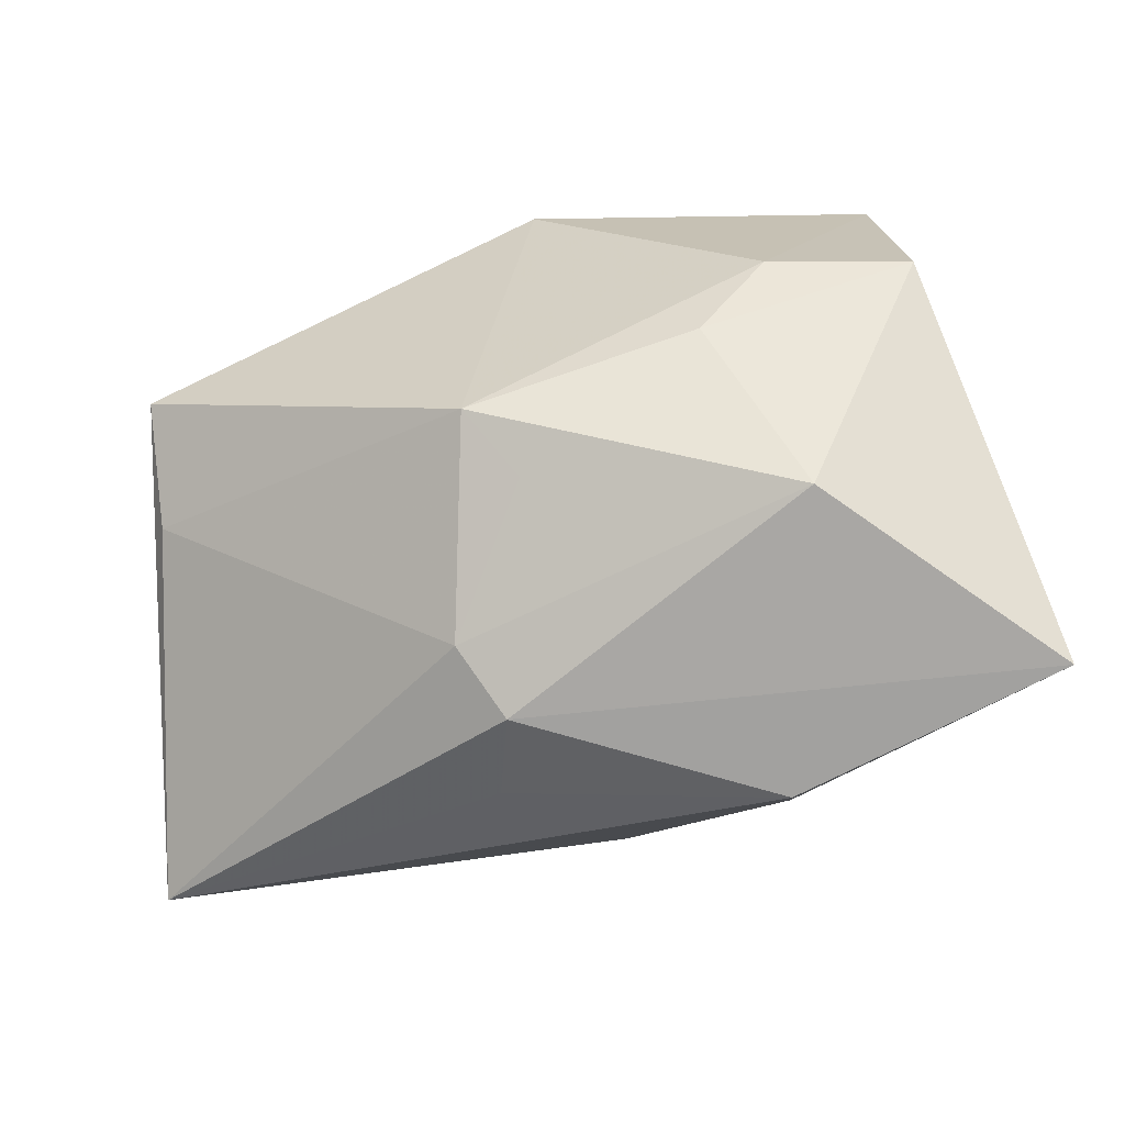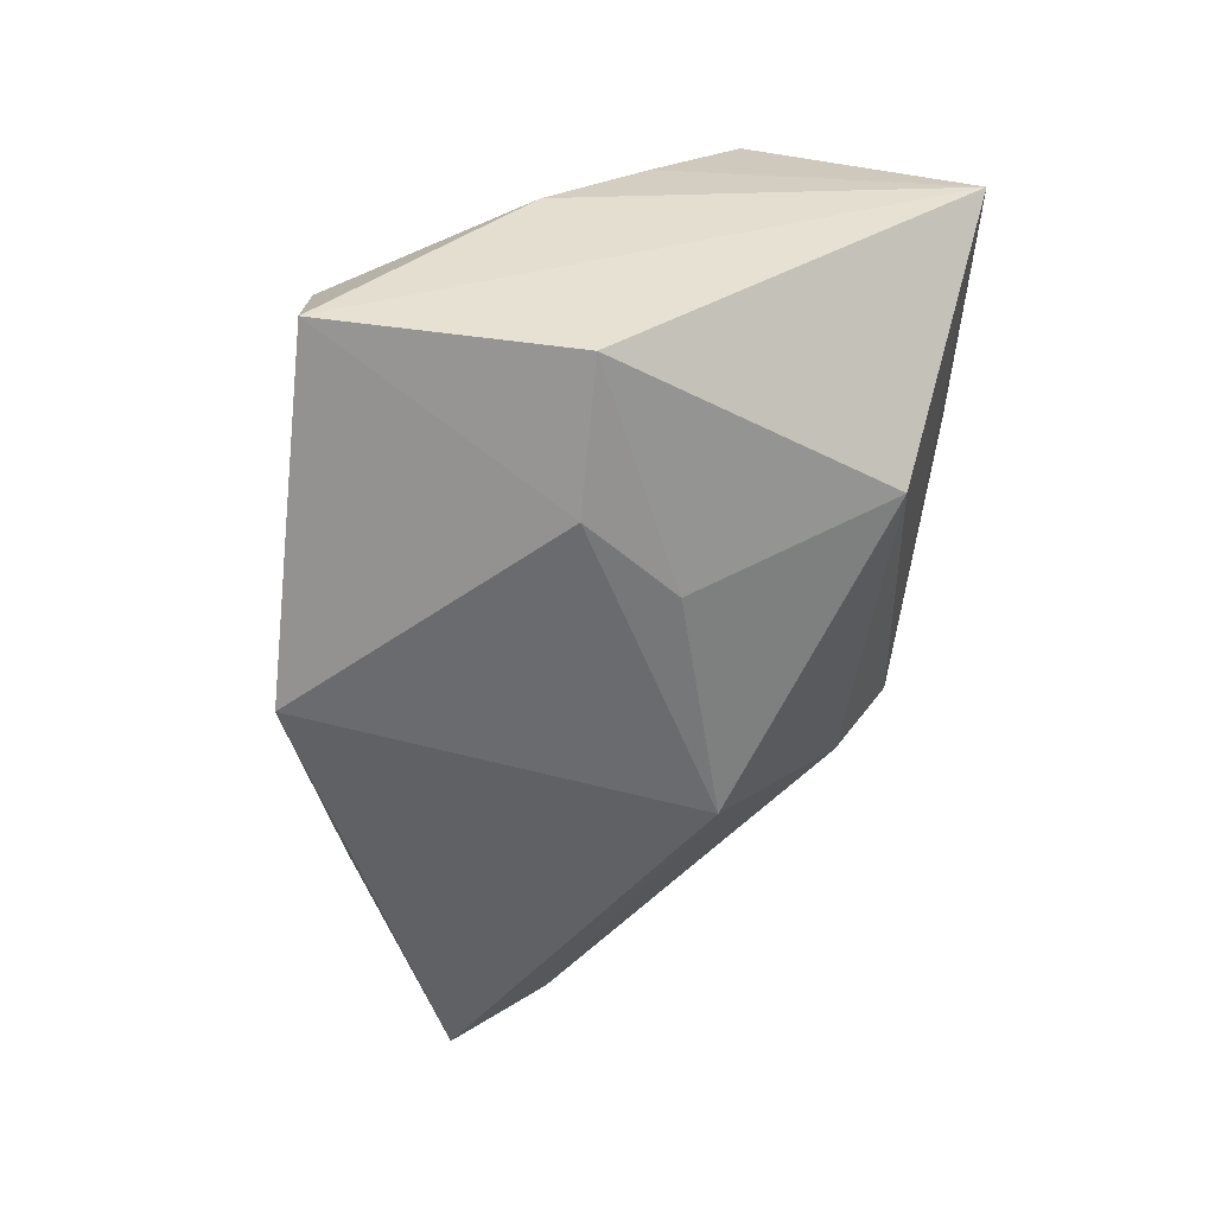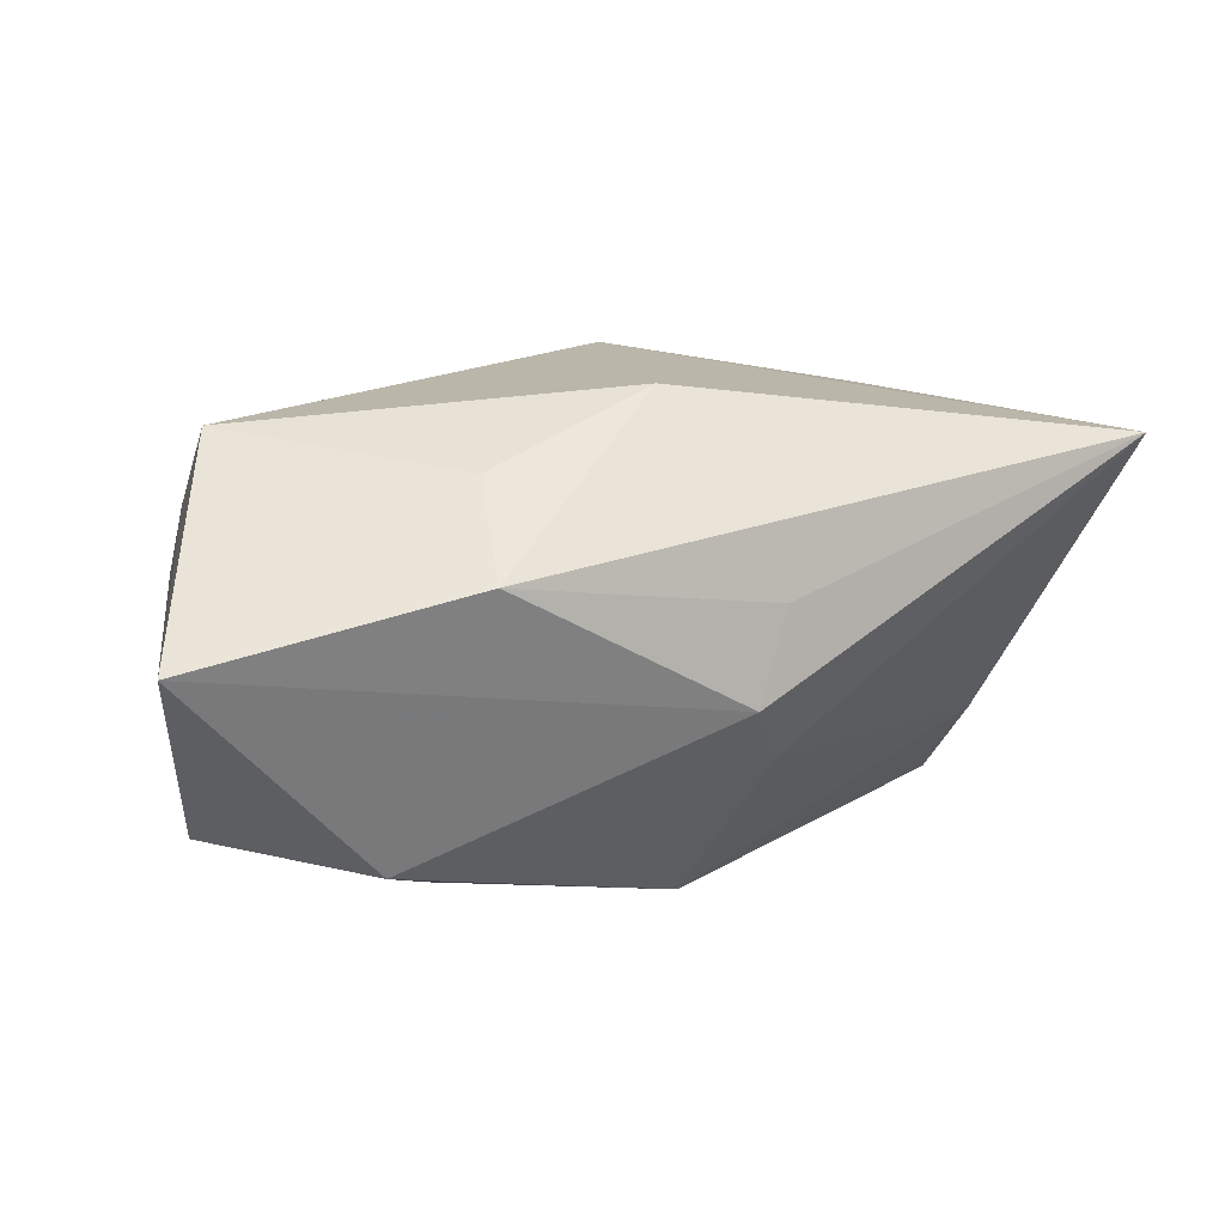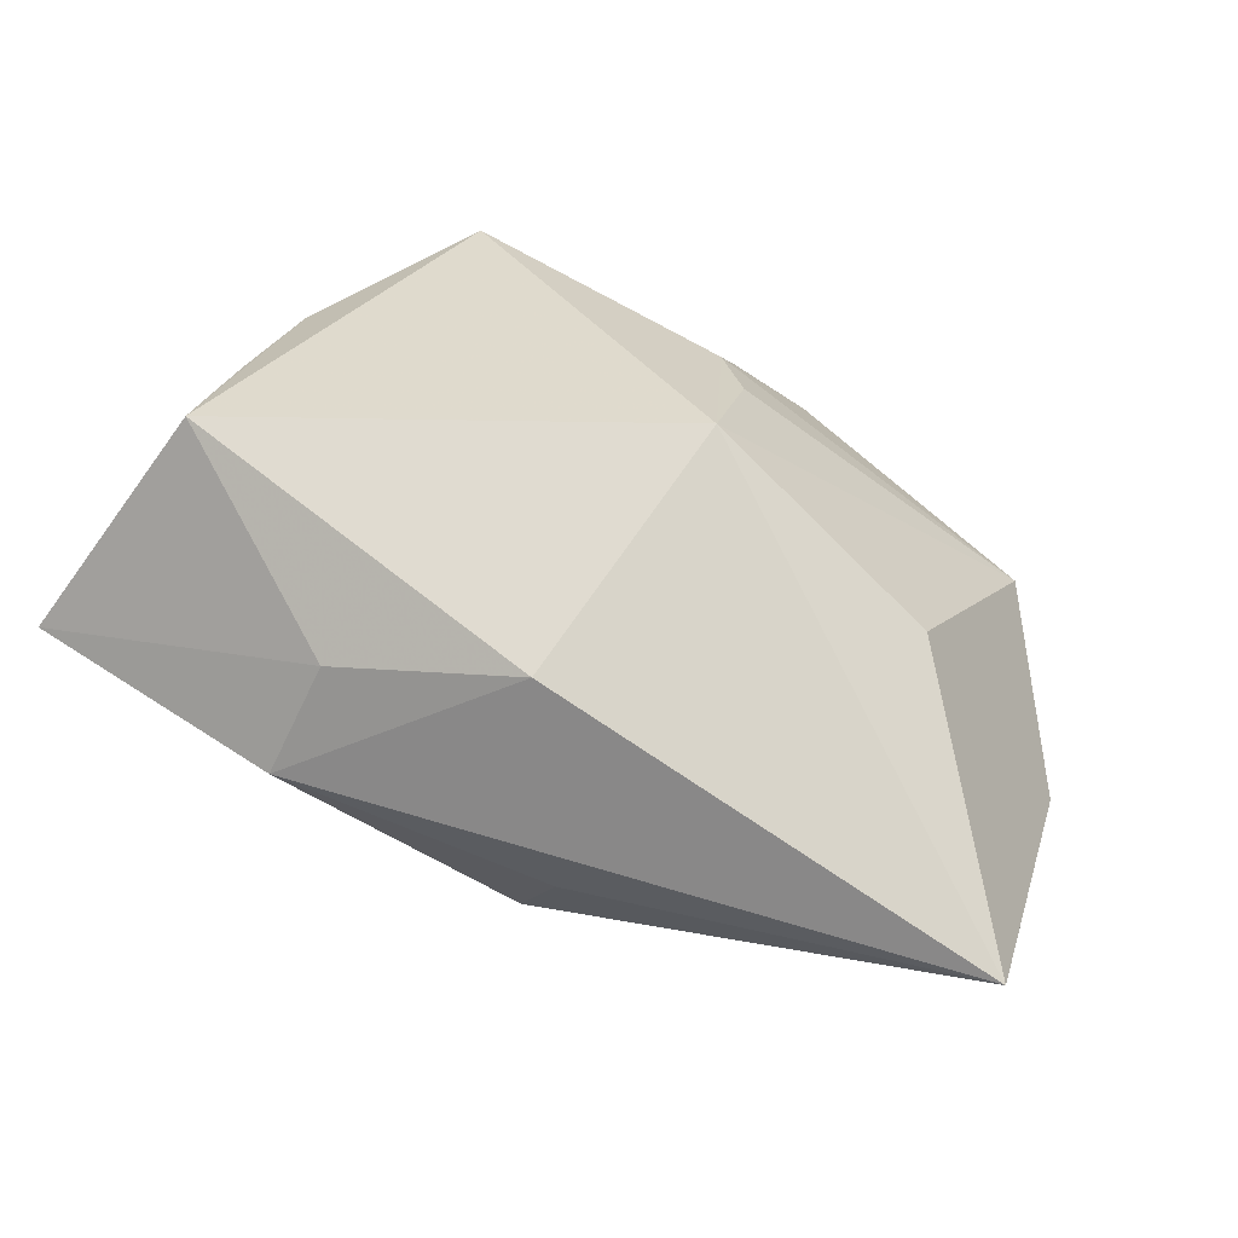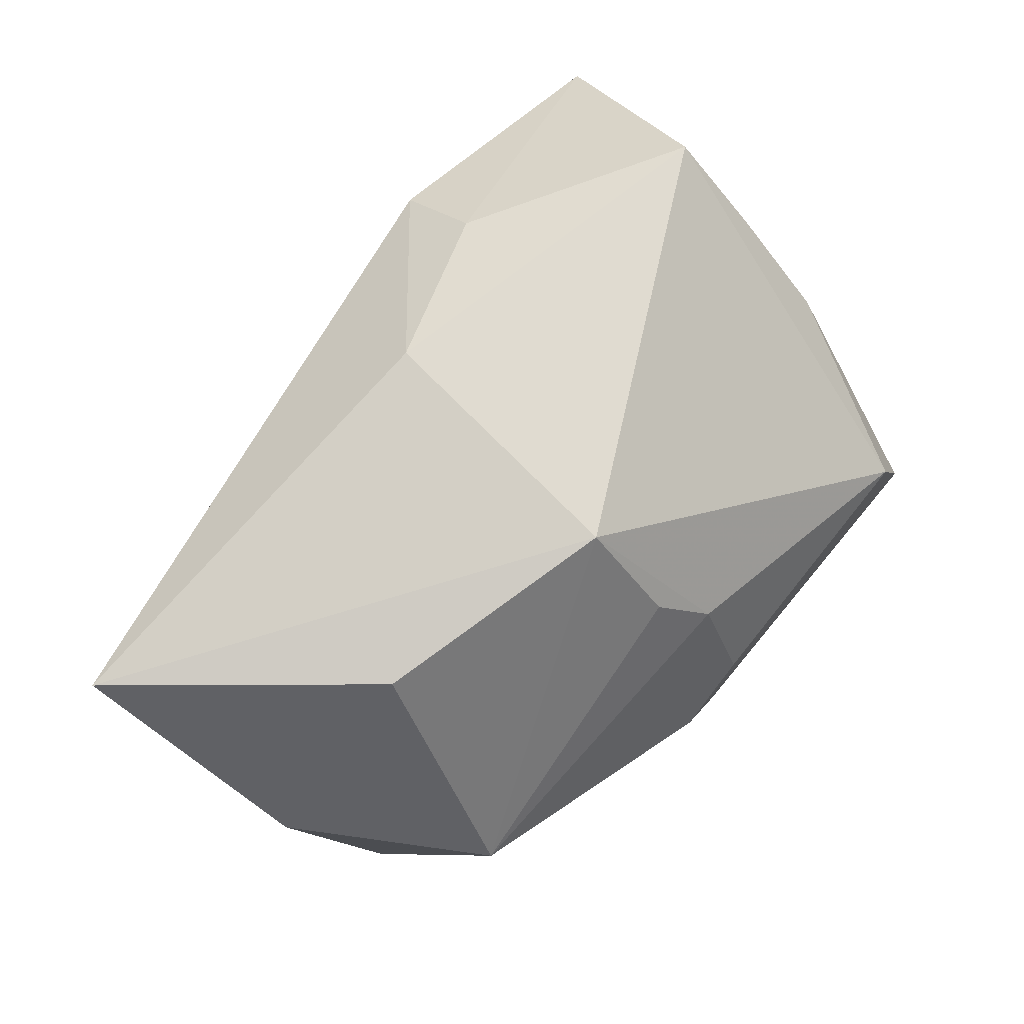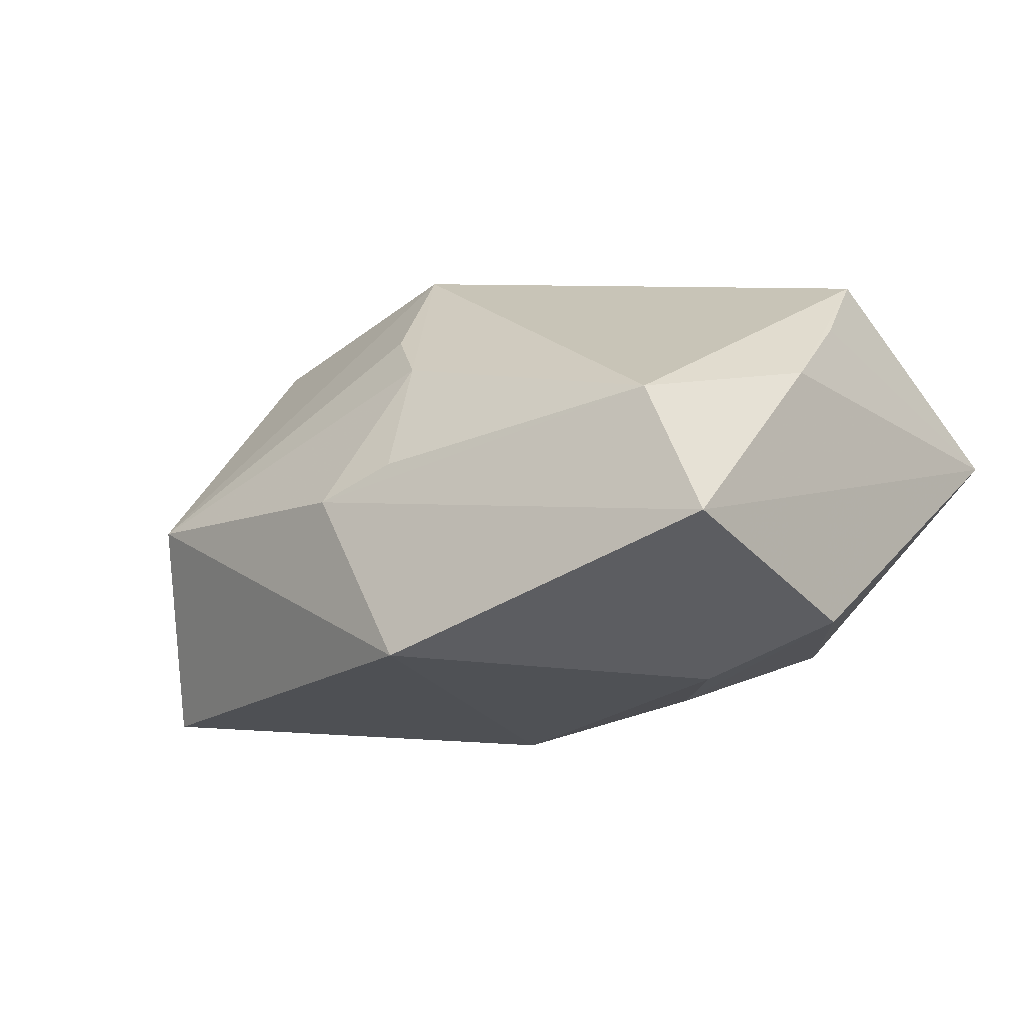
<metadata>
{"format":"obj","ext":"obj","renderer":"f3d","projection":"perspective","resolution":1024,"background":"white","views":[{"elev":-58.2,"azim":-165.5,"up":"+Y"},{"elev":-53.4,"azim":-97.6,"up":"+Z"},{"elev":15.6,"azim":-16.8,"up":"+Z"},{"elev":73.0,"azim":28.2,"up":"+Z"},{"elev":72.4,"azim":129.2,"up":"+Z"},{"elev":-19.9,"azim":-149.9,"up":"+Z"}]}
</metadata>
<code>
v 0.03568 0.0005371 -0.01049
v -0.03132 0.00484 -0.01697
v 0.005873 -0.00932 -0.02023
v -0.03106 0.0007858 0.01181
v 0.03511 0.008428 -0.01853
v 0.004406 0.01776 0.0119
v 0.002304 -0.01367 -0.0155
v -0.03609 -0.02384 0.005462
v 0.009754 -0.02299 0.007
v 0.04228 -0.01562 0.0164
v -0.01985 -0.01935 -0.01252
v -0.01345 -0.003586 -0.01956
v -0.02407 0.02517 -0.001294
v 0.005277 0.01073 0.02118
v 0.04013 0.002602 0.00034
v -0.01282 -0.02621 0.01074
v 0.007138 -0.02427 -0.0007015
v -0.0121 -0.01834 0.01708
v -0.01944 0.004447 -0.02023
v -0.03017 -0.006785 0.01941
v 0.01003 -0.0203 -0.005785
v 0.0259 0.004795 0.01776
v 0.0004933 0.02524 -0.003321
v 0.0003093 0.0246 -0.02023
v 0.002744 -0.0129 0.02188
v -0.02895 0.0253 -0.01285
v 0.02981 0.01879 -0.002594
v 0.0008319 0.02118 0.007106
v -0.03131 0.009154 0.00435
v 0.007237 0.0253 -0.00559
f 25 10 14
f 25 16 10
f 11 17 8
f 8 17 16
f 14 10 22
f 22 27 14
f 24 26 30
f 30 27 24
f 12 3 11
f 24 27 5
f 5 3 24
f 10 16 9
f 9 17 10
f 16 17 9
f 11 3 7
f 10 17 21
f 21 7 3
f 21 17 11
f 11 7 21
f 13 30 26
f 16 25 18
f 18 8 16
f 14 27 6
f 2 8 26
f 2 12 11
f 11 8 2
f 24 3 19
f 3 12 19
f 12 2 19
f 19 26 24
f 19 2 26
f 10 5 15
f 15 5 27
f 15 22 10
f 27 22 15
f 3 5 1
f 1 21 3
f 1 5 10
f 10 21 1
f 8 18 20
f 14 13 20
f 20 25 14
f 20 18 25
f 27 30 28
f 28 6 27
f 28 13 14
f 14 6 28
f 26 8 29
f 29 13 26
f 29 20 13
f 30 13 23
f 23 28 30
f 13 28 23
f 8 20 4
f 4 29 8
f 20 29 4

</code>
